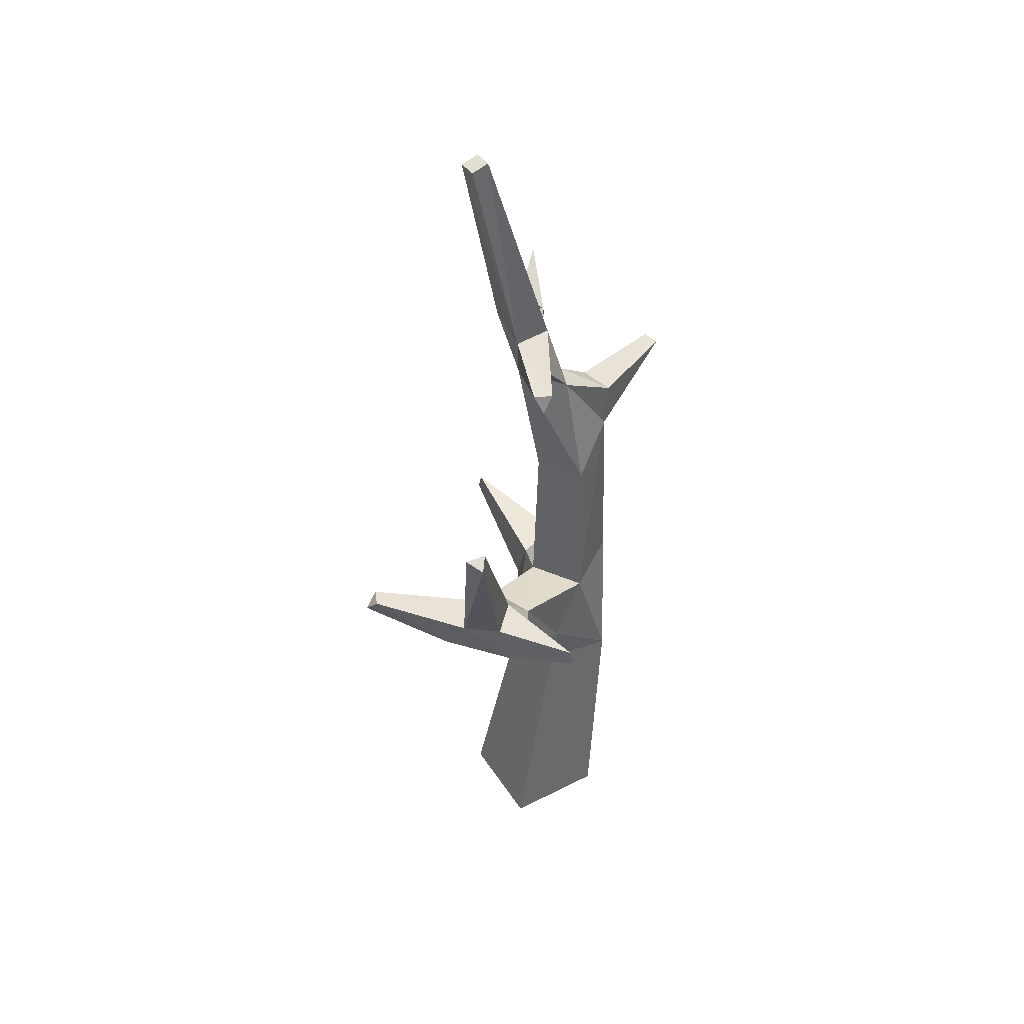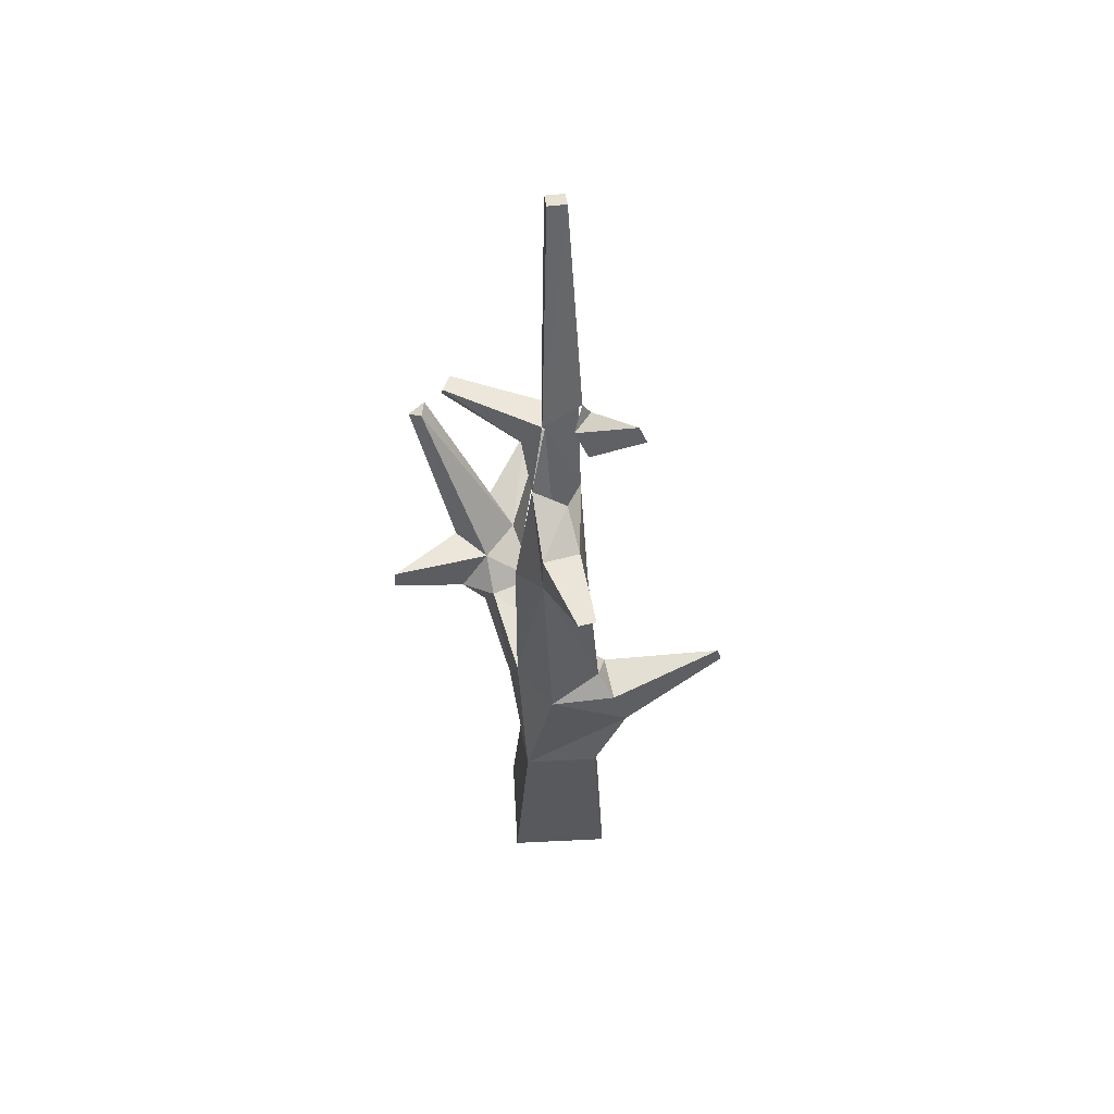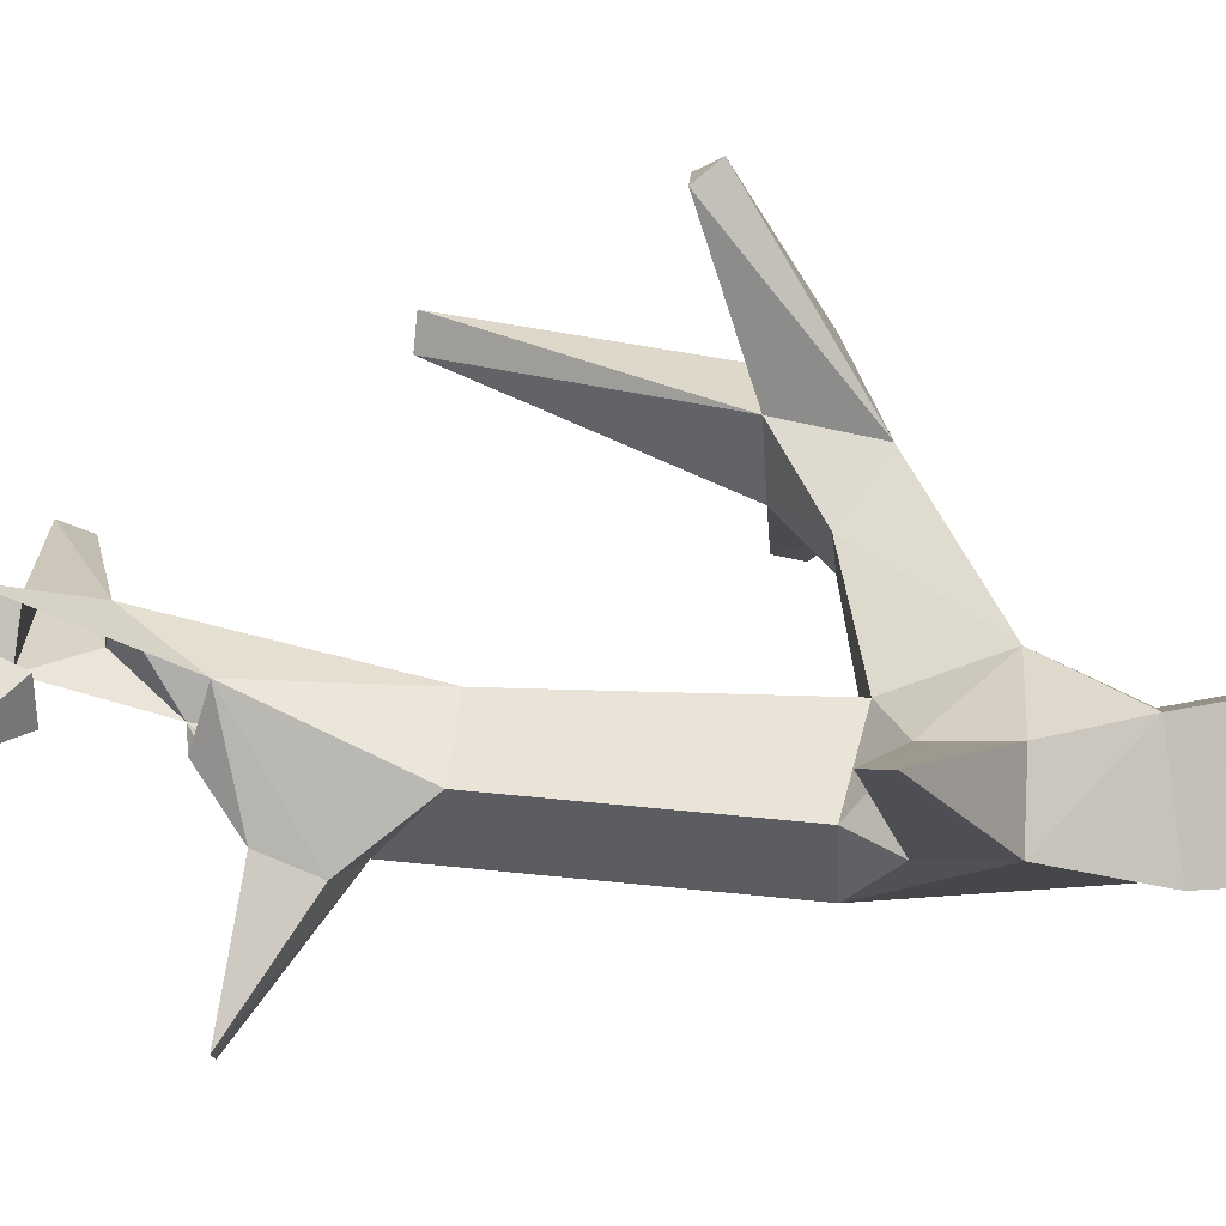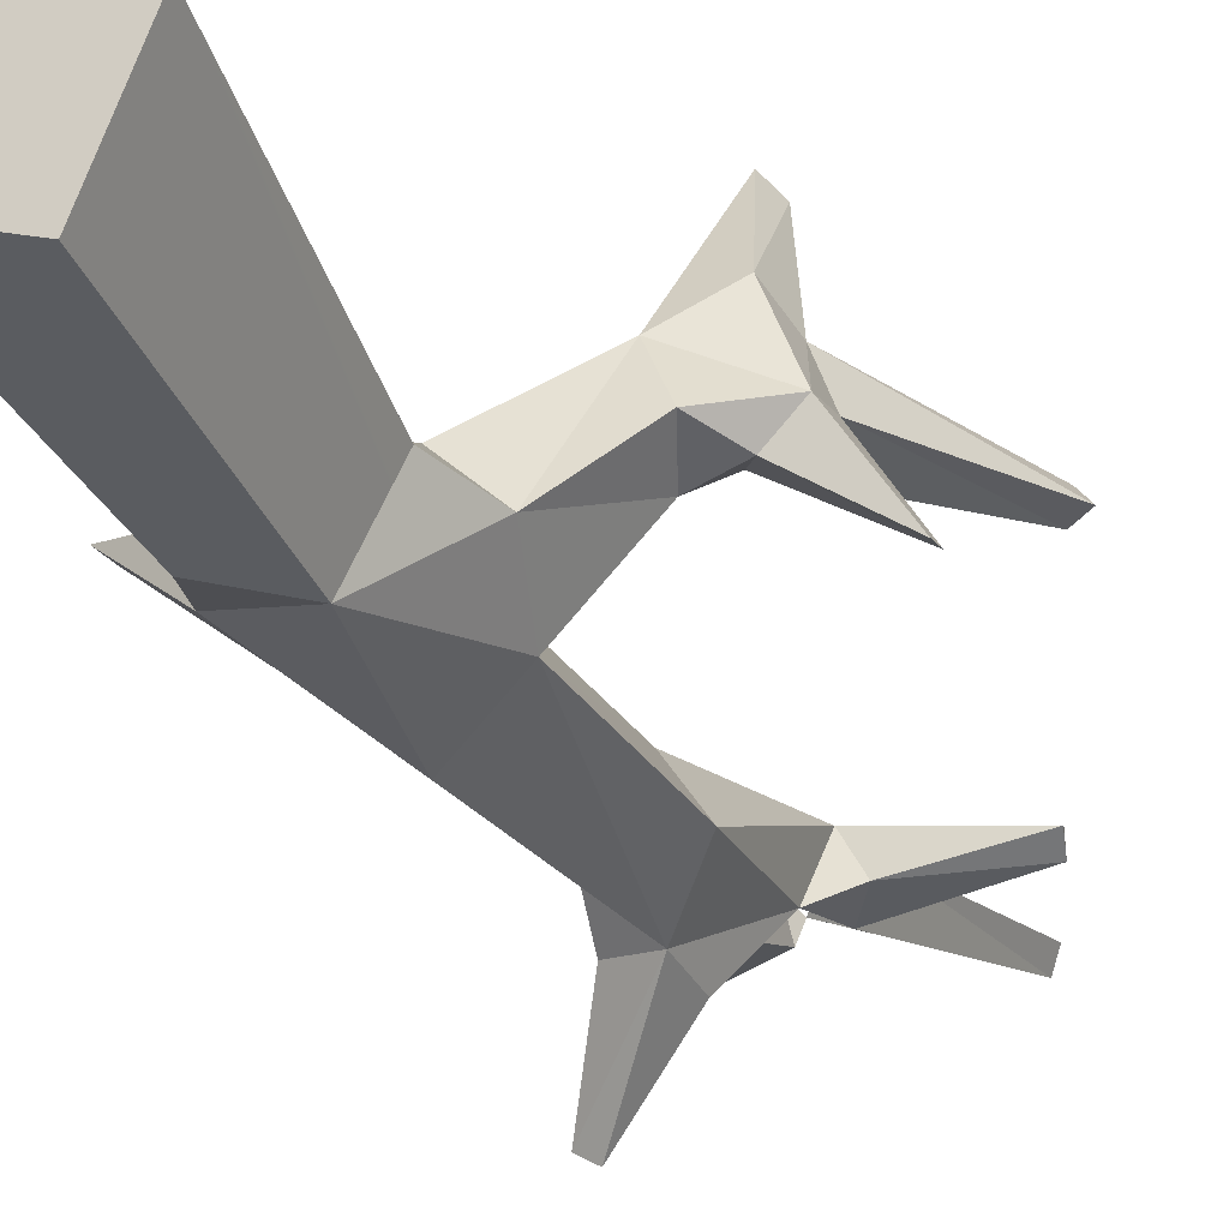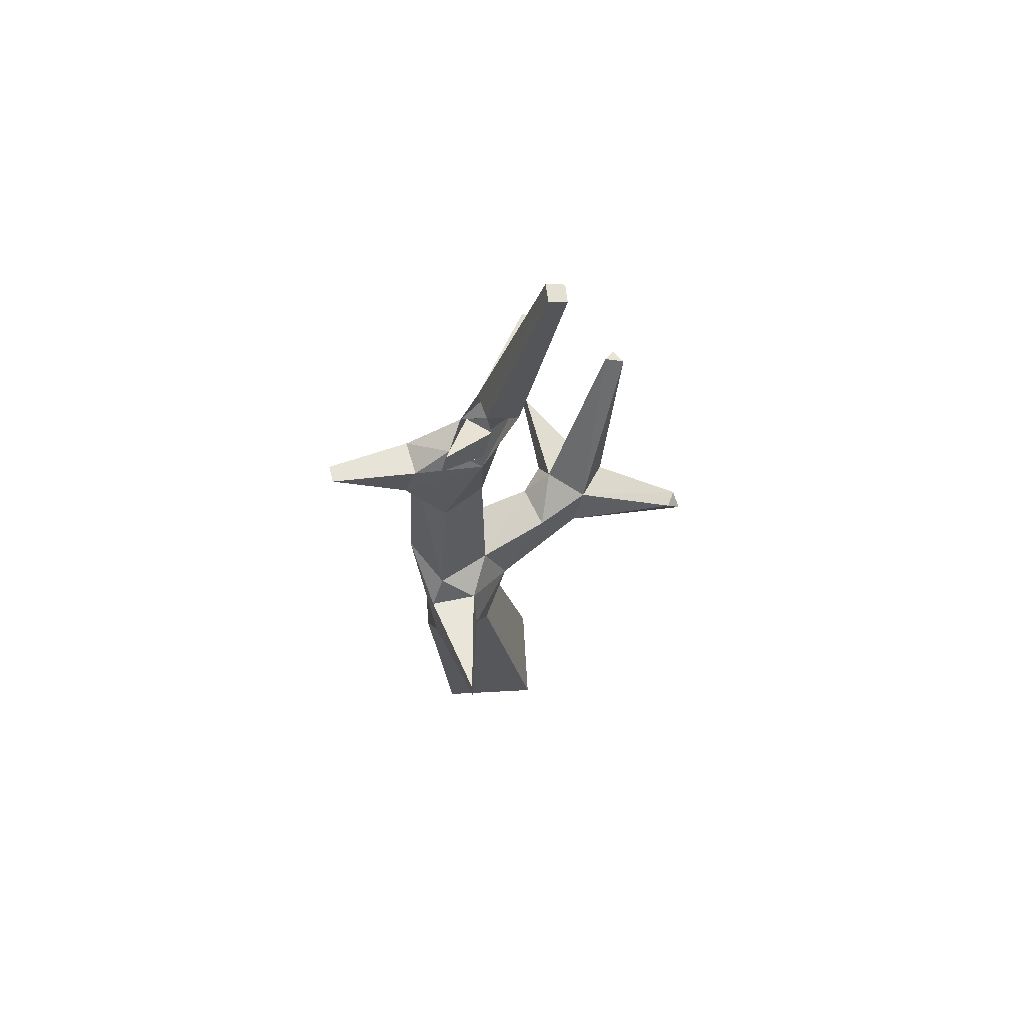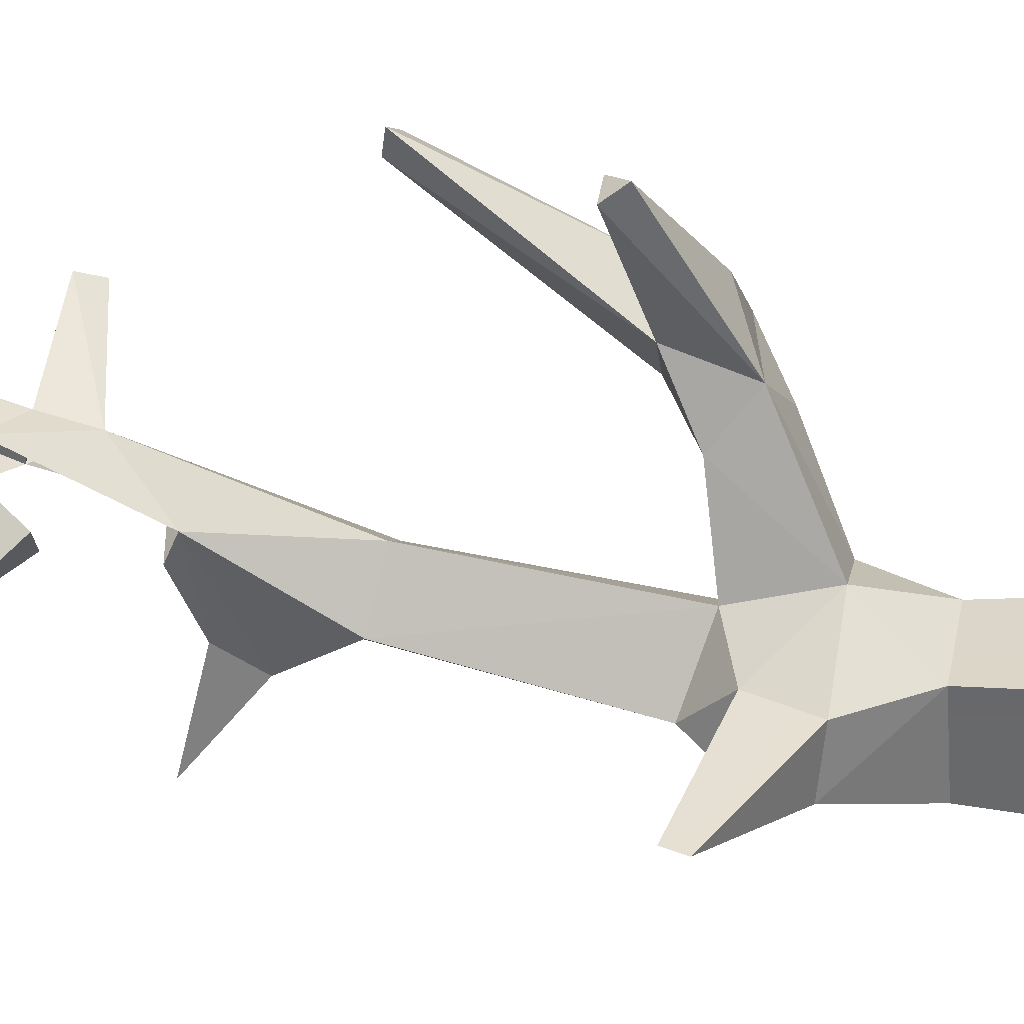
<metadata>
{"format":"obj","ext":"obj","renderer":"f3d","projection":"perspective","resolution":1024,"background":"white","views":[{"elev":43.8,"azim":81.1,"up":"+Y"},{"elev":54.8,"azim":-161.2,"up":"+Y"},{"elev":22.2,"azim":-85.5,"up":"+Z"},{"elev":-28.5,"azim":24.8,"up":"+Z"},{"elev":65.7,"azim":-71.6,"up":"+Y"},{"elev":57.0,"azim":-78.4,"up":"+Z"}]}
</metadata>
<code>
o Tree1.001_Cube.002
v -0.6685 7.4e-05 -0.2848
v -0.6905 6.389 -1.442
v 1.819 4.029 -0.1075
v 1.81 4.195 -0.07224
v 0.8675 4.518 1.955
v 1.051 4.518 1.959
v 1.818 5.79 1.053
v 1.773 5.806 0.8533
v 1.221 7.17 0.1628
v 1.163 7.346 0.2527
v 1.169 7.346 0.06939
v -0.8892 7.568 -0.08155
v -0.7994 7.718 -0.06044
v 0.2068 9.509 0.8086
v 0.1298 9.555 0.6486
v 0.2951 9.555 0.5691
v -1.67 3.707 0.4218
v -0.6482 3.033 0.1181
v -0.8915 3.033 -0.3063
v -0.7638 3.499 -0.3795
v -0.5206 3.499 0.04487
v -1.709 3.539 0.4444
v 0.2566 7.314 0.2747
v -0.19 7.56 0.1498
v 0.1314 7.351 -0.05948
v 0.372 9.509 0.7291
v -0.05225 7.498 0.438
v 0.3597 6.988 -0.01848
v 0.2169 6.925 0.2583
v -0.2035 6.442 0.0921
v -0.1944 6.55 -0.277
v 0.1654 6.614 -0.2741
v -0.4967 5.924 -0.6864
v -0.1223 6.27 -0.7924
v -0.4243 6.27 -0.5823
v -0.839 6.391 -1.346
v 1.189 3.788 0.294
v 1.384 4.2 0.6468
v 1.429 3.788 0.5297
v 1.15 3.882 1.215
v 0.7557 3.625 0.8721
v 0.8366 4.193 0.9505
v 1.251 4.179 1.026
v 0.9569 4.369 2.065
v 0.9731 4.175 0.4847
v 1.935 5.73 0.8956
v 0.4924 3.059 -0.1755
v 0.0756 3.059 0.2351
v 0.2936 3.676 -0.463
v 0.9814 3.478 0.399
v 0.4729 3.875 0.5654
v 0.813 3.866 0.2372
v -0.05305 3.681 0.03214
v -0.5653 3.797 -0.3228
v -0.2293 3.797 -0.8387
v 0.2959 5.405 -0.436
v 0.01524 5.405 -0.005202
v -0.4148 5.435 -0.2853
v -0.1112 5.796 -0.7612
v 0.2877 2.5e-05 -0.6665
v 0.6746 0.00037 0.2864
v -0.2915 0.000128 0.6705
v -0.6156 2.372 -0.5454
v 0.06915 2.372 -0.8196
v 0.3402 2.483 -0.1426
v -0.3446 2.483 0.1315
v -0.4118 7.153 0.1831
v -0.3439 7.153 -0.1058
v -0.1857 7.401 -0.06867
v -0.2536 7.401 0.2203
f 16 23 25
f 15 27 14
f 14 23 26
f 50 37 39
f 35 30 31
f 15 25 24
f 56 32 29
f 17 18 21
f 17 19 22
f 22 19 18
f 58 57 30
f 64 49 47
f 30 57 29
f 57 56 29
f 64 55 49
f 21 48 53
f 16 14 26
f 18 66 48
f 66 65 48
f 21 18 48
f 51 45 52
f 33 30 35
f 20 54 55
f 7 46 8
f 48 65 47
f 65 64 47
f 19 20 55
f 41 39 40
f 5 44 6
f 19 66 18
f 59 32 56
f 19 64 63
f 60 62 1
f 27 30 29
f 43 39 38
f 54 21 53
f 34 31 32
f 37 52 45
f 23 27 29
f 13 68 12
f 13 70 69
f 13 67 70
f 9 29 28
f 10 29 9
f 11 23 10
f 11 28 25
f 36 59 33
f 36 34 2
f 36 33 35
f 4 45 38
f 4 39 3
f 4 37 45
f 44 41 40
f 5 41 44
f 6 42 5
f 6 40 43
f 46 43 38
f 8 42 7
f 8 38 45
f 41 47 50
f 51 48 41
f 52 53 51
f 52 47 49
f 57 49 56
f 58 53 57
f 59 54 58
f 59 49 55
f 64 1 63
f 64 61 60
f 66 61 65
f 63 62 66
f 16 26 23
f 16 25 15
f 14 27 23
f 15 24 27
f 17 22 18
f 17 21 20
f 17 20 19
f 16 15 14
f 51 42 45
f 33 58 30
f 11 10 9
f 41 50 39
f 69 70 24
f 19 63 66
f 59 34 32
f 19 55 64
f 60 61 62
f 41 42 51
f 59 58 33
f 43 40 39
f 54 20 21
f 34 35 31
f 37 50 52
f 29 32 28
f 25 28 32
f 12 68 67
f 13 69 68
f 13 12 67
f 10 23 29
f 11 25 23
f 11 9 28
f 36 2 59
f 2 34 59
f 36 35 34
f 4 38 39
f 3 39 37
f 4 3 37
f 5 42 41
f 6 43 42
f 6 44 40
f 46 7 43
f 7 42 43
f 8 45 42
f 8 46 38
f 41 48 47
f 51 53 48
f 52 49 53
f 52 50 47
f 57 53 49
f 58 54 53
f 59 55 54
f 59 56 49
f 64 60 1
f 64 65 61
f 66 62 61
f 63 1 62

</code>
